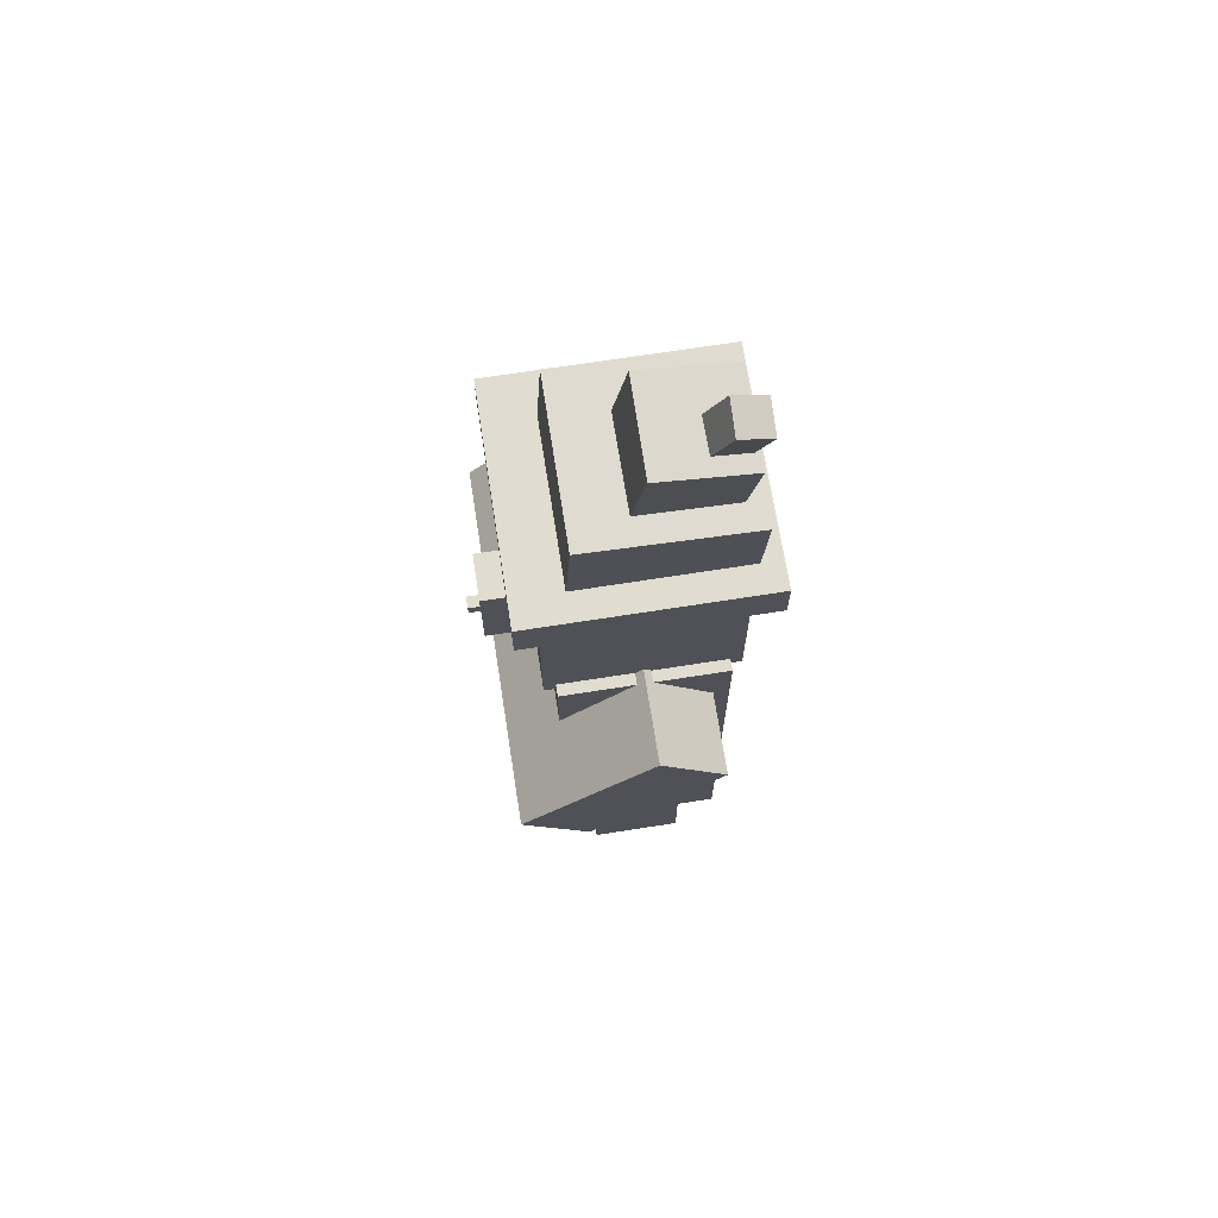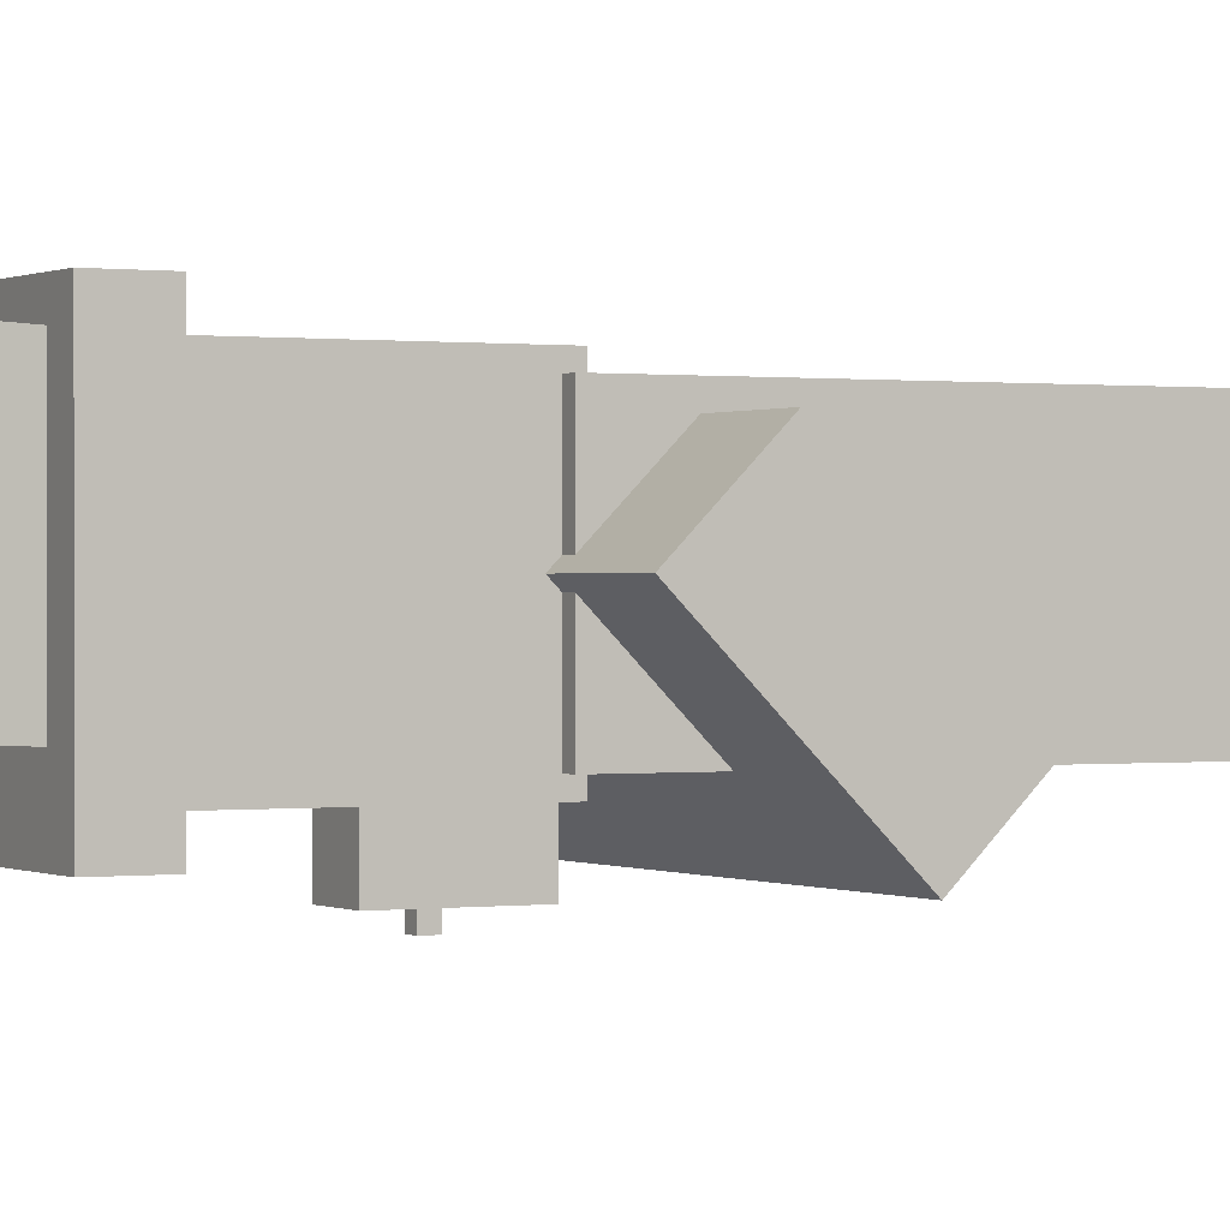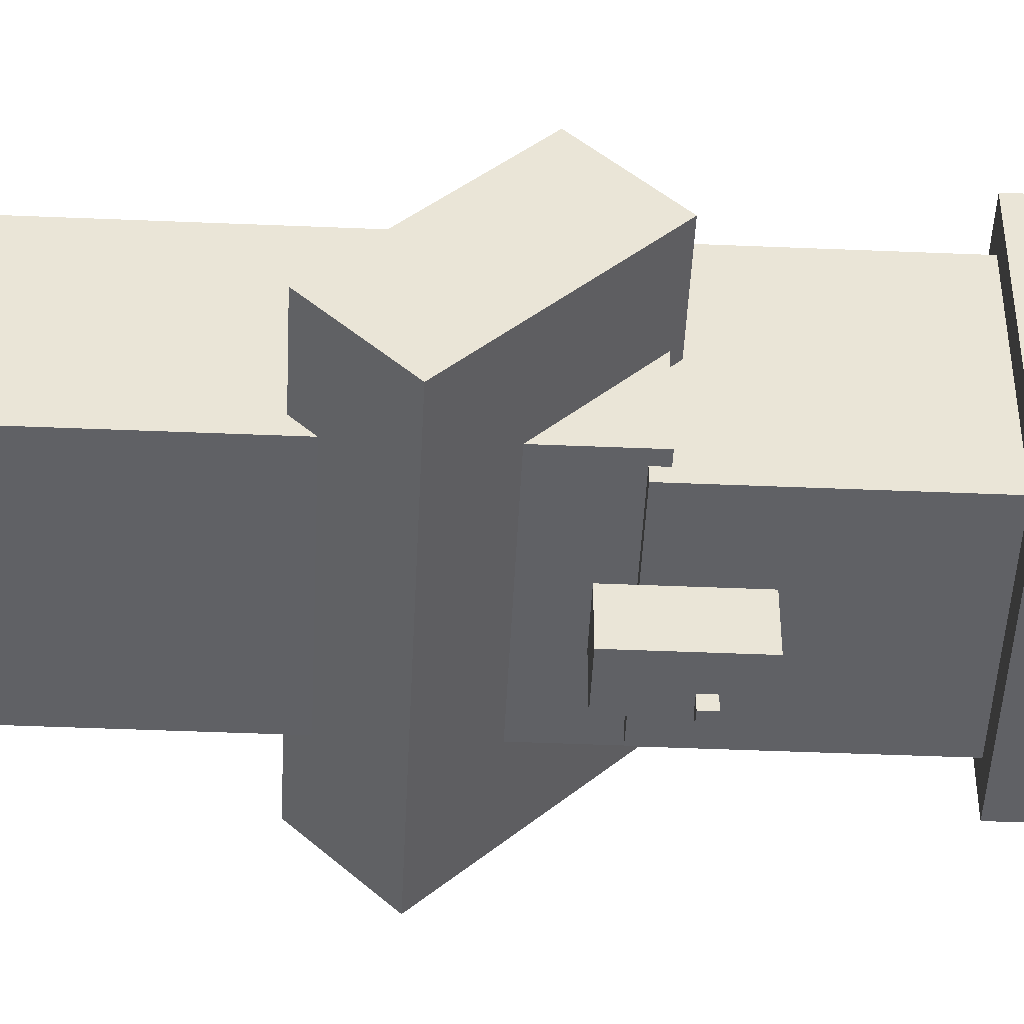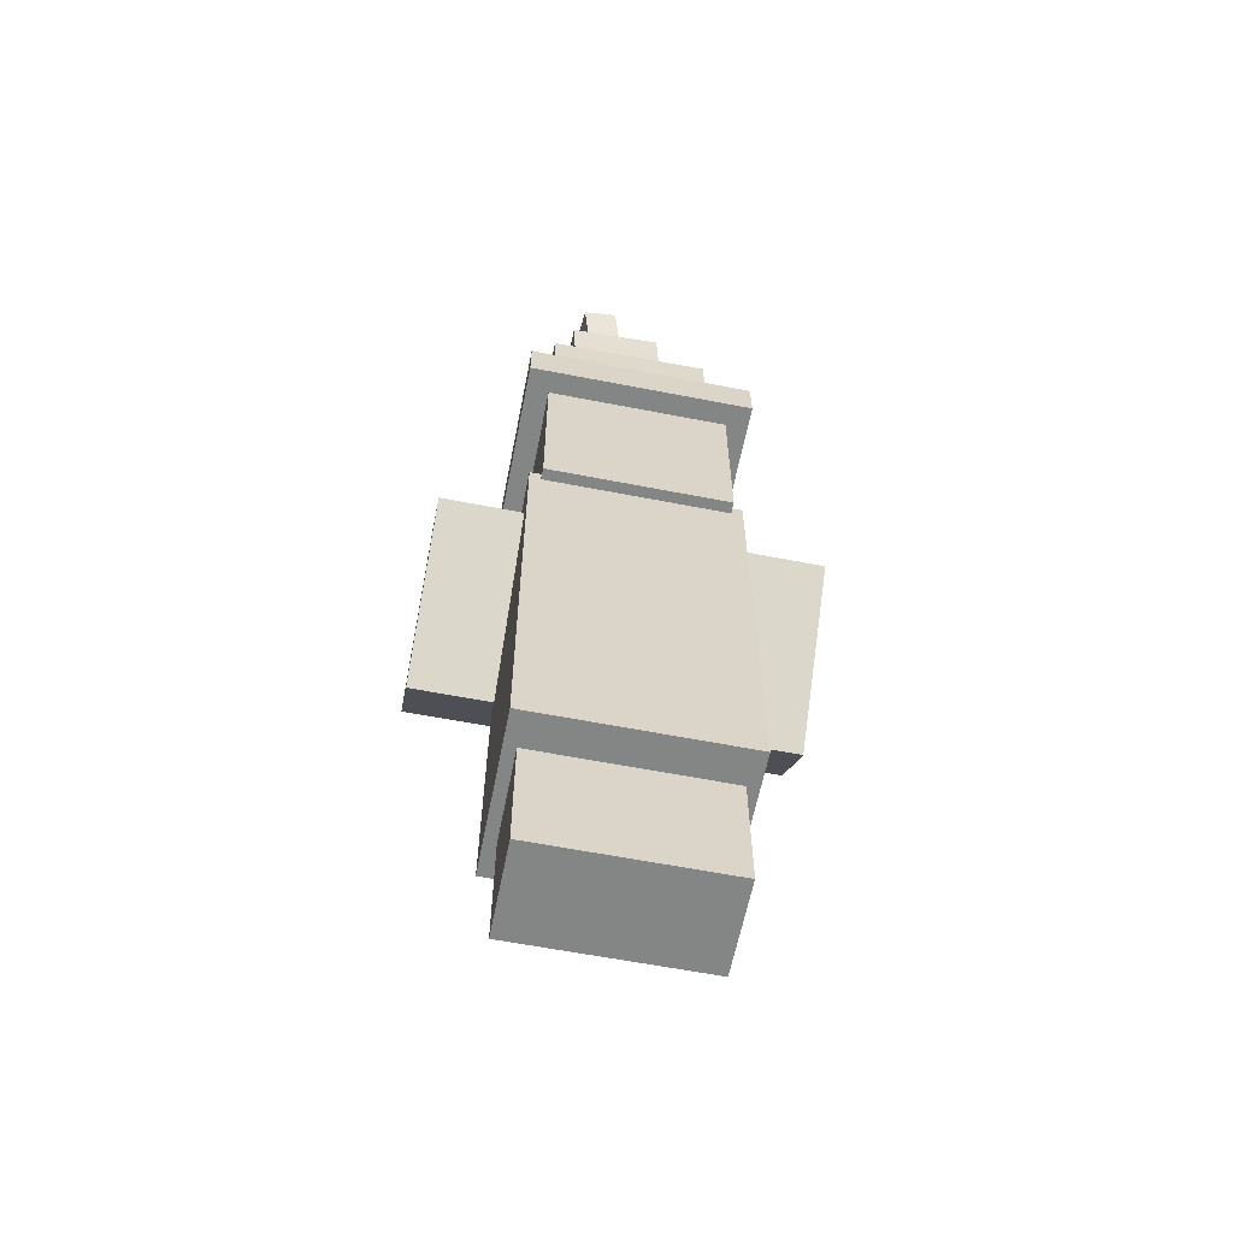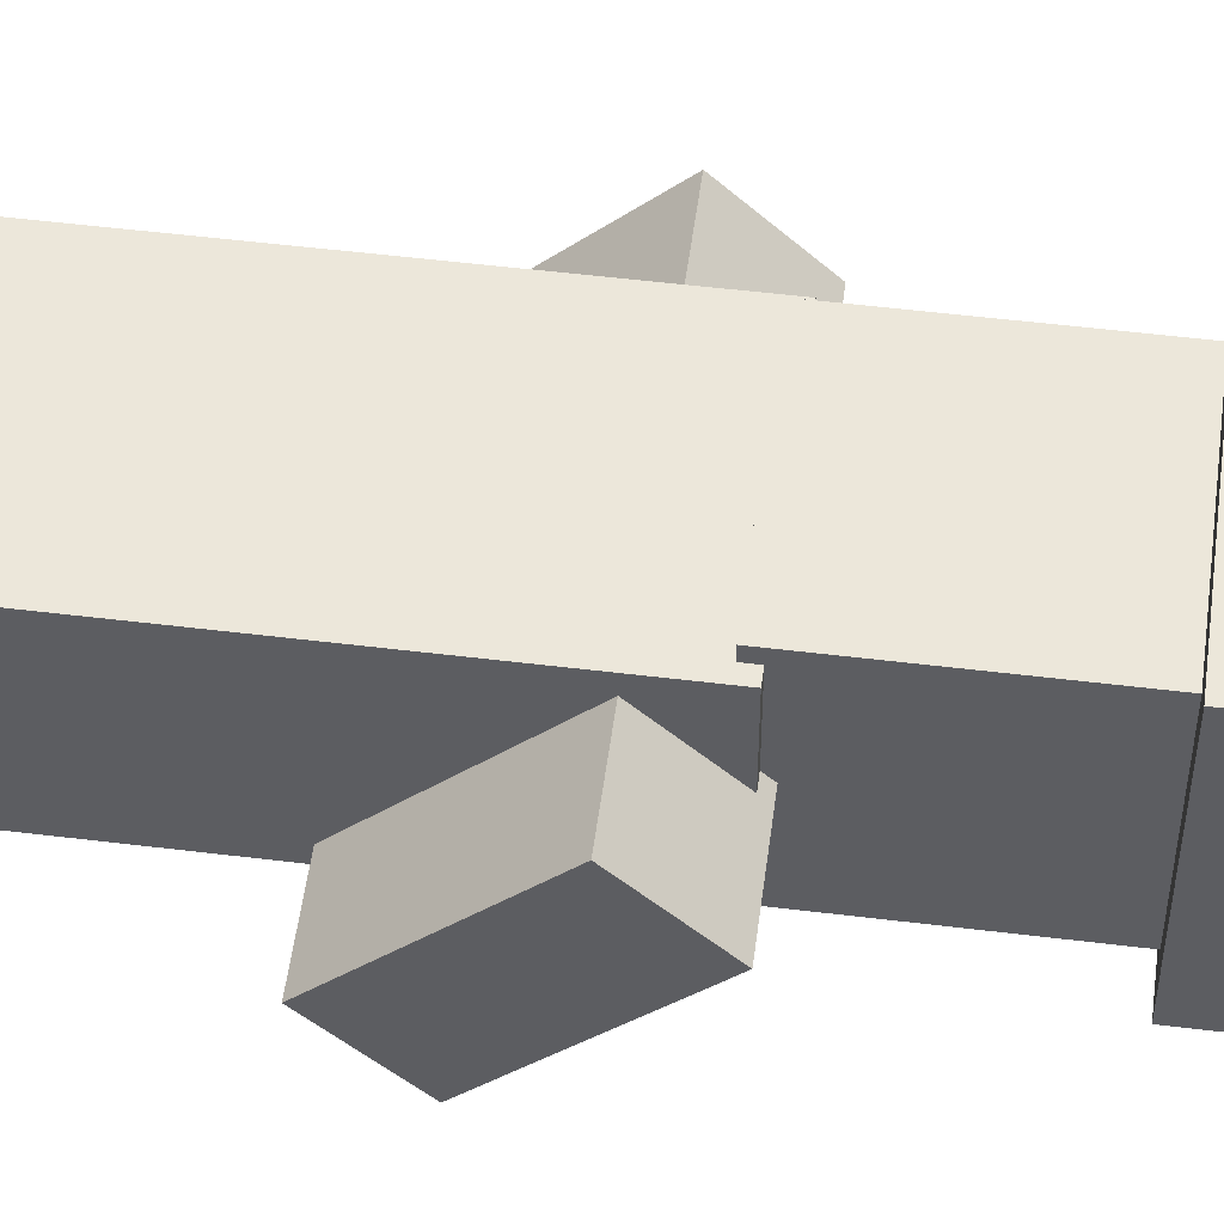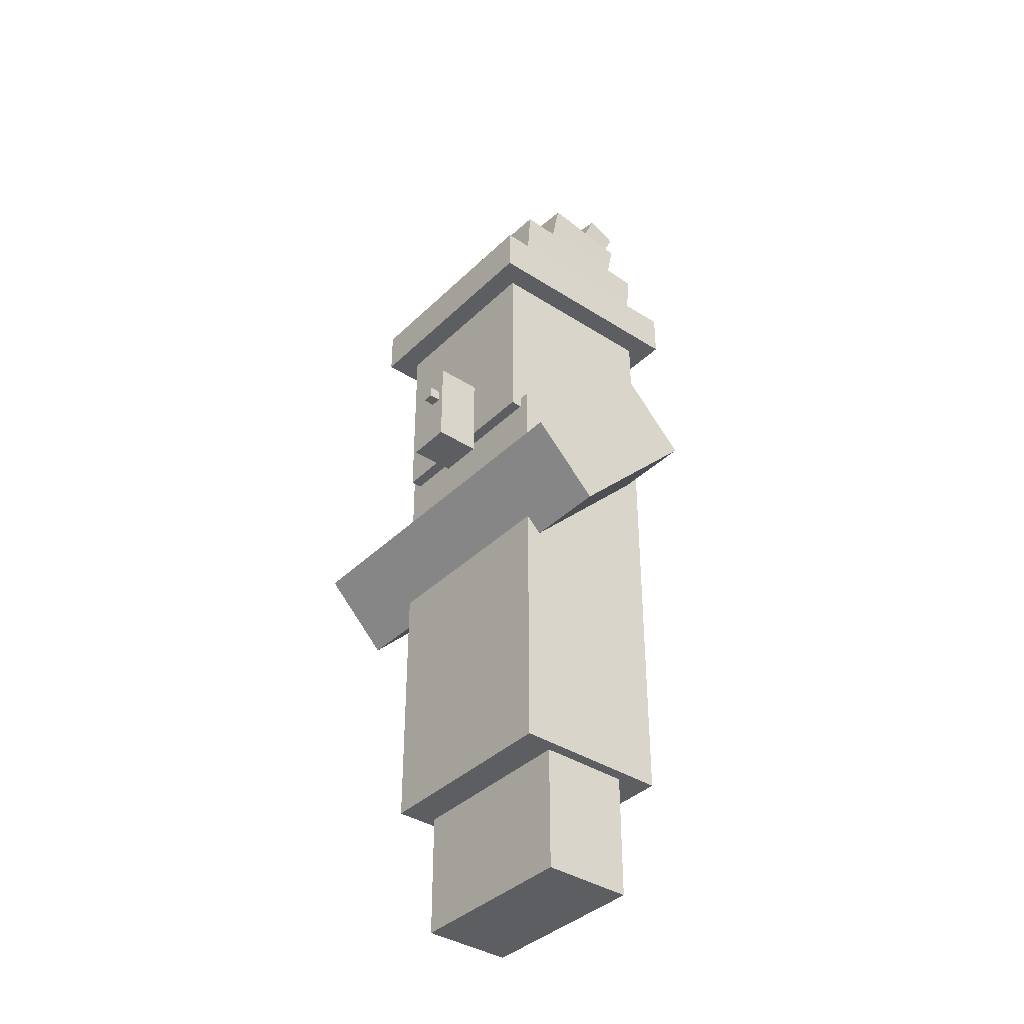
<metadata>
{"format":"obj","ext":"obj","renderer":"f3d","projection":"perspective","resolution":1024,"background":"white","views":[{"elev":69.6,"azim":-98.9,"up":"+Y"},{"elev":0.3,"azim":-118.2,"up":"+Z"},{"elev":-47.2,"azim":87.3,"up":"+Z"},{"elev":-61.6,"azim":-11.2,"up":"+Y"},{"elev":52.8,"azim":97.5,"up":"+Z"},{"elev":-37.9,"azim":-129.4,"up":"+Y"}]}
</metadata>
<code>
o head
v 0.25 1.625 0.25
v 0.25 1.625 -0.25
v 0.25 1 0.25
v 0.25 1 -0.25
v -0.25 1.625 -0.25
v -0.25 1.625 0.25
v -0.25 1 -0.25
v -0.25 1 0.25
f 4 7 5 2
f 3 4 2 1
f 8 3 1 6
f 7 8 6 5
f 6 1 2 5
f 7 4 3 8
o nose
v 0.0625 1.188 -0.25
v 0.0625 1.188 -0.375
v 0.0625 0.9375 -0.25
v 0.0625 0.9375 -0.375
v -0.0625 1.188 -0.375
v -0.0625 1.188 -0.25
v -0.0625 0.9375 -0.375
v -0.0625 0.9375 -0.25
f 12 15 13 10
f 11 12 10 9
f 16 11 9 14
f 15 16 14 13
f 14 9 10 13
f 15 12 11 16
o nose
v -0.01562 1.109 -0.375
v -0.01562 1.109 -0.4062
v -0.01562 1.078 -0.375
v -0.01562 1.078 -0.4062
v -0.04688 1.109 -0.4062
v -0.04688 1.109 -0.375
v -0.04688 1.078 -0.4062
v -0.04688 1.078 -0.375
f 20 23 21 18
f 19 20 18 17
f 24 19 17 22
f 23 24 22 21
f 22 17 18 21
f 23 20 19 24
o hat
v 0.3125 1.628 0.3125
v 0.3125 1.628 -0.3125
v 0.3125 1.503 0.3125
v 0.3125 1.503 -0.3125
v -0.3125 1.628 -0.3125
v -0.3125 1.628 0.3125
v -0.3125 1.503 -0.3125
v -0.3125 1.503 0.3125
f 28 31 29 26
f 27 28 26 25
f 32 27 25 30
f 31 32 30 29
f 30 25 26 29
f 31 28 27 32
o hat2
v 0.1942 1.845 0.2678
v 0.1936 1.868 -0.1691
v 0.2007 1.595 0.2547
v 0.2001 1.618 -0.1822
v -0.2437 1.856 -0.1691
v -0.2431 1.833 0.2678
v -0.2372 1.607 -0.1822
v -0.2366 1.584 0.2547
f 36 39 37 34
f 35 36 34 33
f 40 35 33 38
f 39 40 38 37
f 38 33 34 37
f 39 36 35 40
o hat3
v 0.06206 2.032 0.2509
v 0.05967 2.071 0.003926
v 0.08152 1.786 0.2118
v 0.07913 1.825 -0.03516
v -0.1896 2.051 0.003241
v -0.1872 2.012 0.2502
v -0.1701 1.805 -0.03585
v -0.1677 1.766 0.2111
f 44 47 45 42
f 43 44 42 41
f 48 43 41 46
f 47 48 46 45
f 46 41 42 45
f 47 44 43 48
o hat4
v -0.06725 2.13 0.2757
v -0.07167 2.163 0.1881
v -0.0398 1.986 0.2199
v -0.04422 2.02 0.1323
v -0.1639 2.146 0.1863
v -0.1594 2.113 0.2739
v -0.1364 2.003 0.1305
v -0.132 1.969 0.2181
f 52 55 53 50
f 51 52 50 49
f 56 51 49 54
f 55 56 54 53
f 54 49 50 53
f 55 52 51 56
o body
v 0.25 1 0.1875
v 0.25 1 -0.1875
v 0.25 0.25 0.1875
v 0.25 0.25 -0.1875
v -0.25 1 -0.1875
v -0.25 1 0.1875
v -0.25 0.25 -0.1875
v -0.25 0.25 0.1875
f 60 63 61 58
f 59 60 58 57
f 64 59 57 62
f 63 64 62 61
f 62 57 58 61
f 63 60 59 64
o body
v 0.2812 1.031 0.2188
v 0.2812 1.031 -0.2188
v 0.2812 -0.1562 0.2188
v 0.2812 -0.1562 -0.2188
v -0.2812 1.031 -0.2188
v -0.2812 1.031 0.2188
v -0.2812 -0.1562 -0.2188
v -0.2812 -0.1562 0.2188
f 68 71 69 66
f 67 68 66 65
f 72 67 65 70
f 71 72 70 69
f 70 65 66 69
f 71 68 67 72
o arms
v 0.25 0.6982 0
v 0.25 0.875 -0.1768
v 0.25 0.5214 -0.1768
v 0.25 0.6982 -0.3536
v -0.25 0.875 -0.1768
v -0.25 0.6982 0
v -0.25 0.6982 -0.3536
v -0.25 0.5214 -0.1768
f 76 79 77 74
f 75 76 74 73
f 80 75 73 78
f 79 80 78 77
f 78 73 74 77
f 79 76 75 80
o arms
v 0.5 0.875 0.1768
v 0.5 1.052 0
v 0.5 0.5214 -0.1768
v 0.5 0.6982 -0.3536
v 0.25 1.052 0
v 0.25 0.875 0.1768
v 0.25 0.6982 -0.3536
v 0.25 0.5214 -0.1768
f 84 87 85 82
f 83 84 82 81
f 88 83 81 86
f 87 88 86 85
f 86 81 82 85
f 87 84 83 88
o arms
v -0.25 0.875 0.1768
v -0.25 1.052 0
v -0.25 0.5214 -0.1768
v -0.25 0.6982 -0.3536
v -0.5 1.052 0
v -0.5 0.875 0.1768
v -0.5 0.6982 -0.3536
v -0.5 0.5214 -0.1768
f 92 95 93 90
f 91 92 90 89
f 96 91 89 94
f 95 96 94 93
f 94 89 90 93
f 95 92 91 96
o leg0
v 0.25 0.25 0.125
v 0.25 0.25 -0.125
v 0.25 -0.5 0.125
v 0.25 -0.5 -0.125
v 0 0.25 -0.125
v 0 0.25 0.125
v 0 -0.5 -0.125
v 0 -0.5 0.125
f 100 103 101 98
f 99 100 98 97
f 104 99 97 102
f 103 104 102 101
f 102 97 98 101
f 103 100 99 104
o leg1
v 0 0.25 0.125
v 0 0.25 -0.125
v 0 -0.5 0.125
v 0 -0.5 -0.125
v -0.25 0.25 -0.125
v -0.25 0.25 0.125
v -0.25 -0.5 -0.125
v -0.25 -0.5 0.125
f 108 111 109 106
f 107 108 106 105
f 112 107 105 110
f 111 112 110 109
f 110 105 106 109
f 111 108 107 112

</code>
